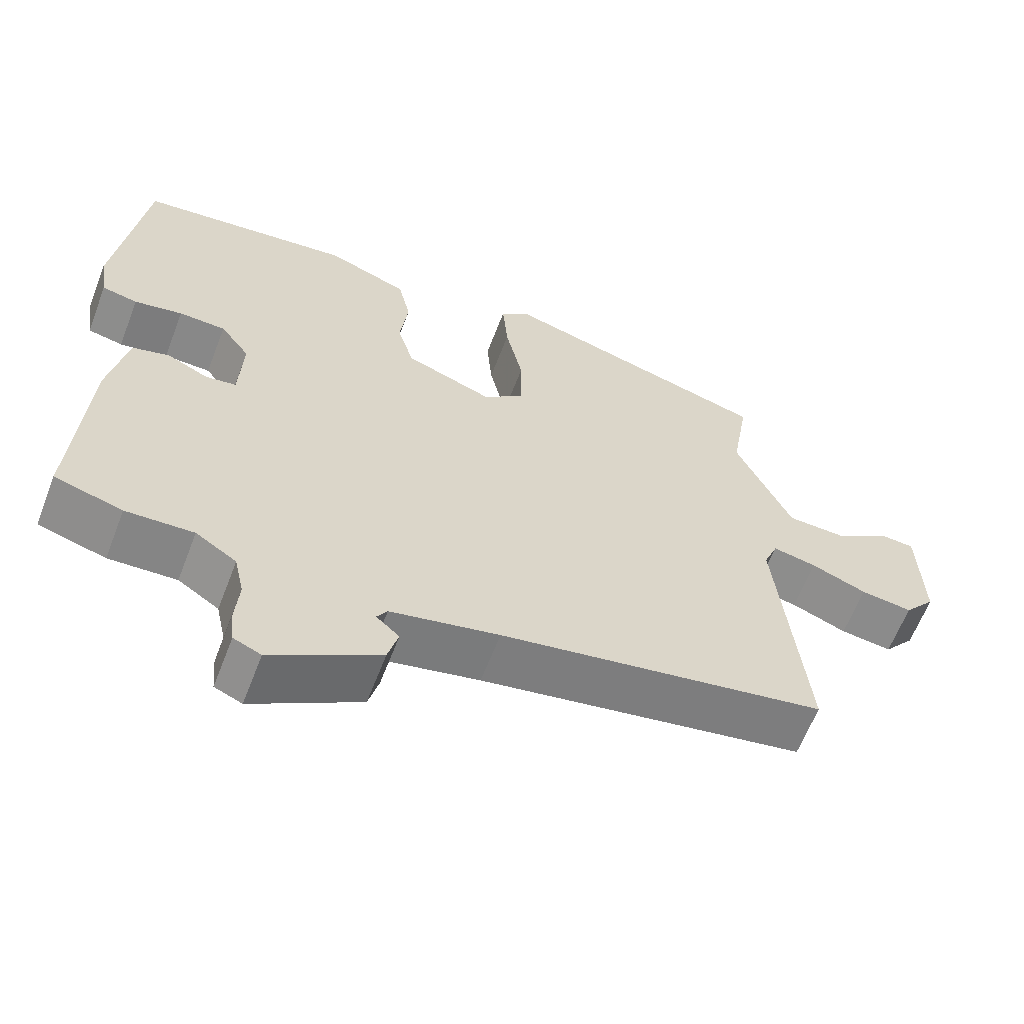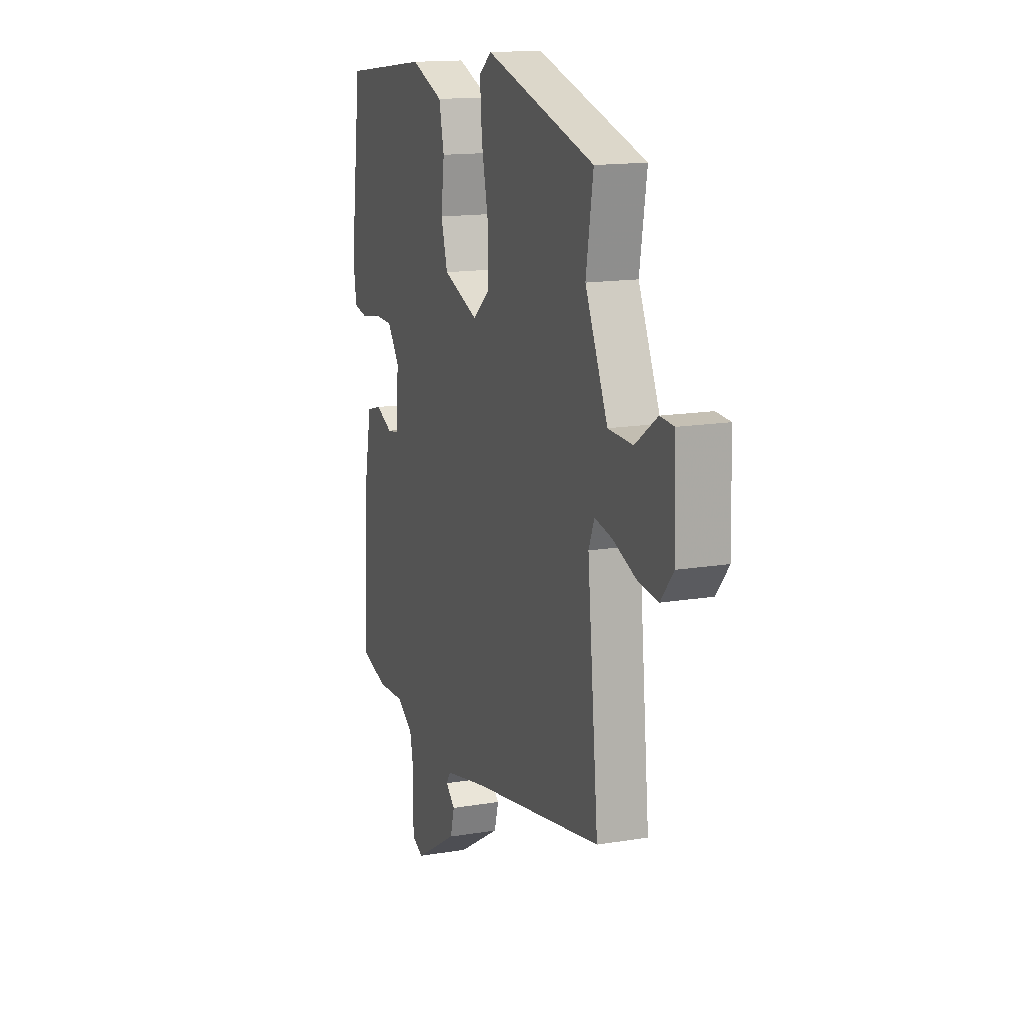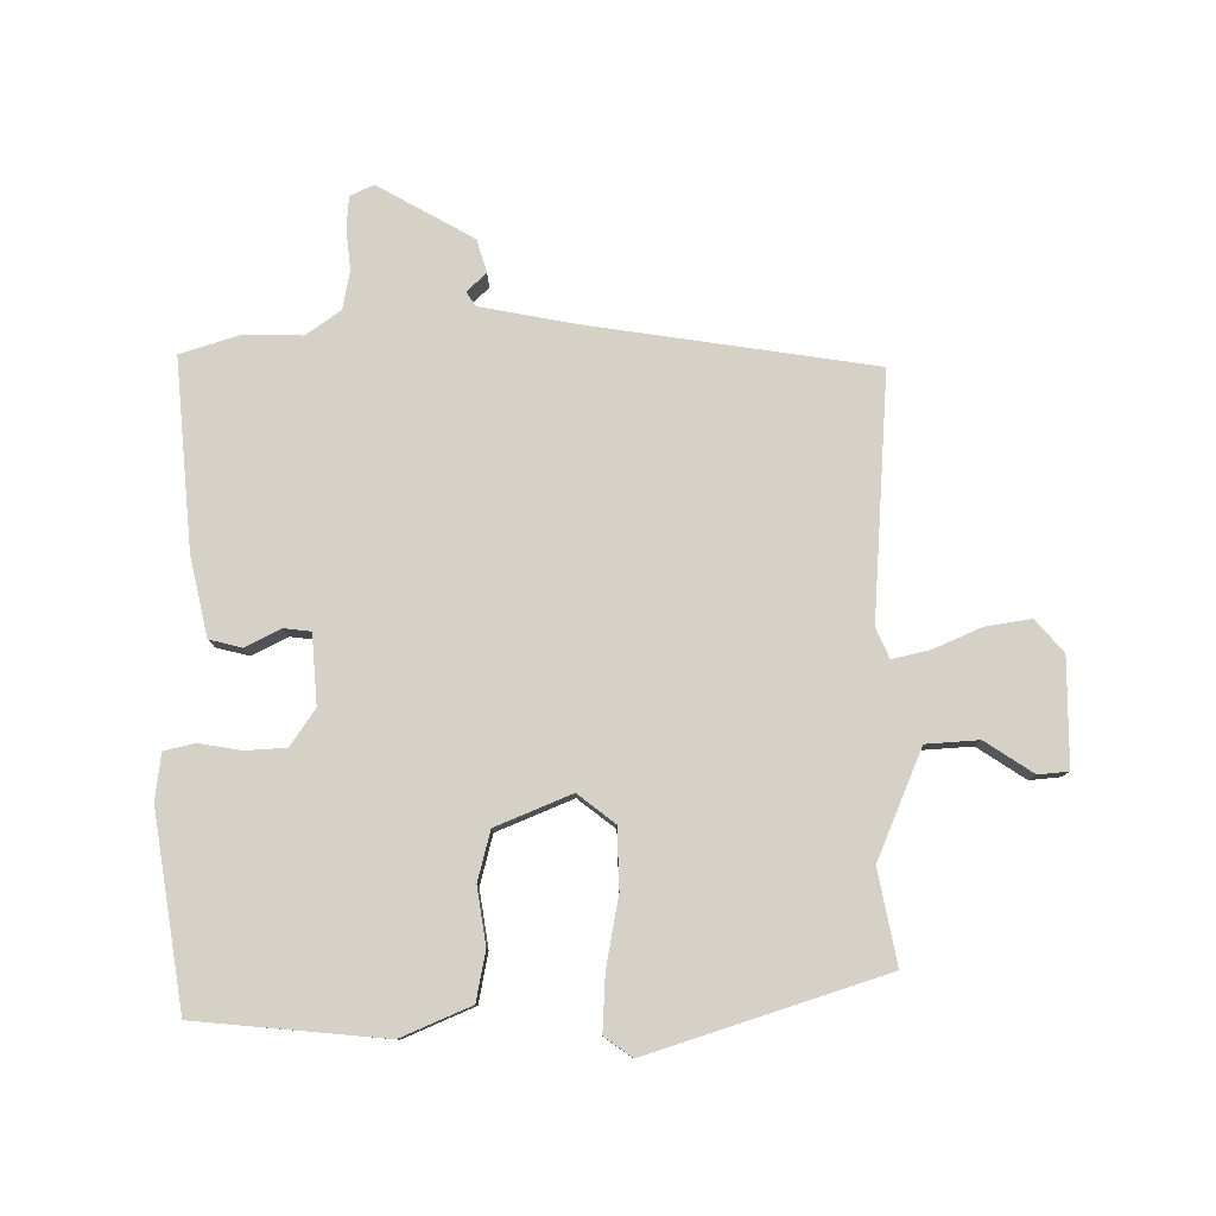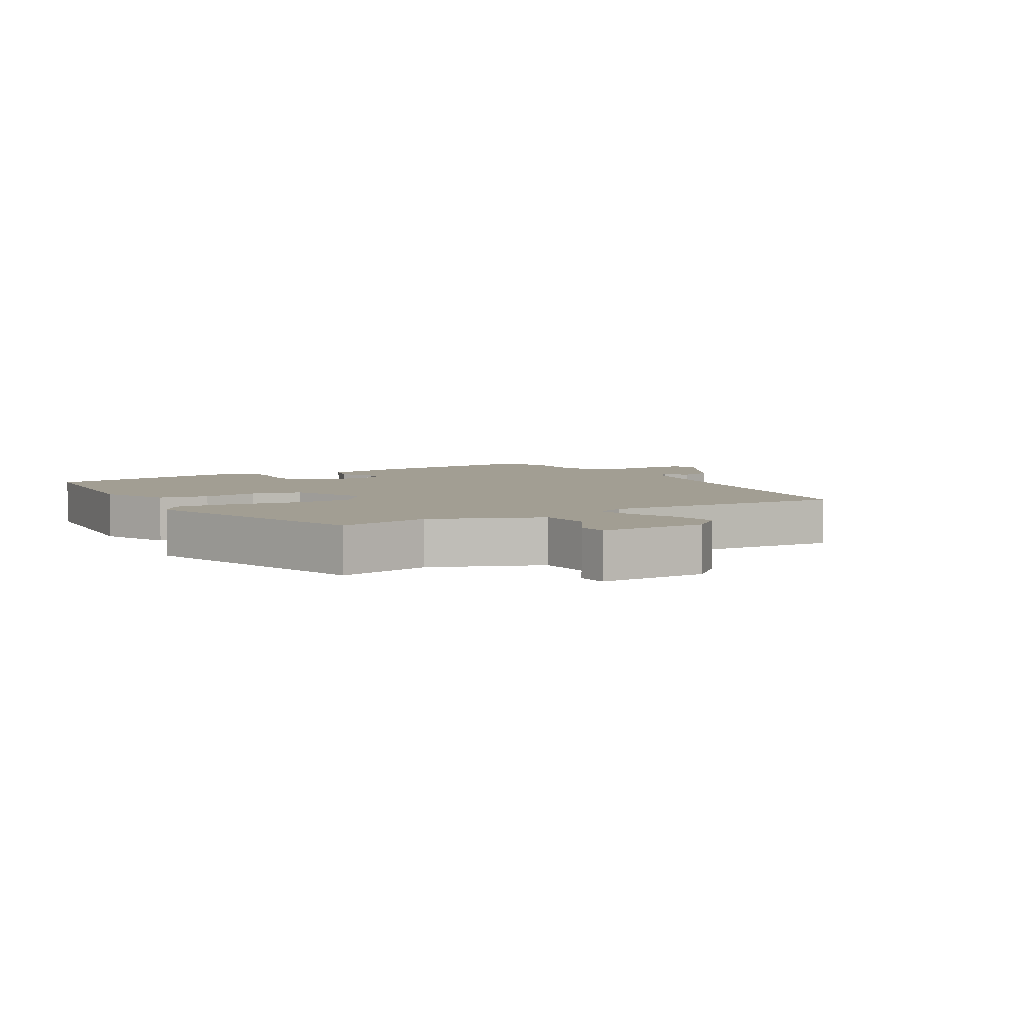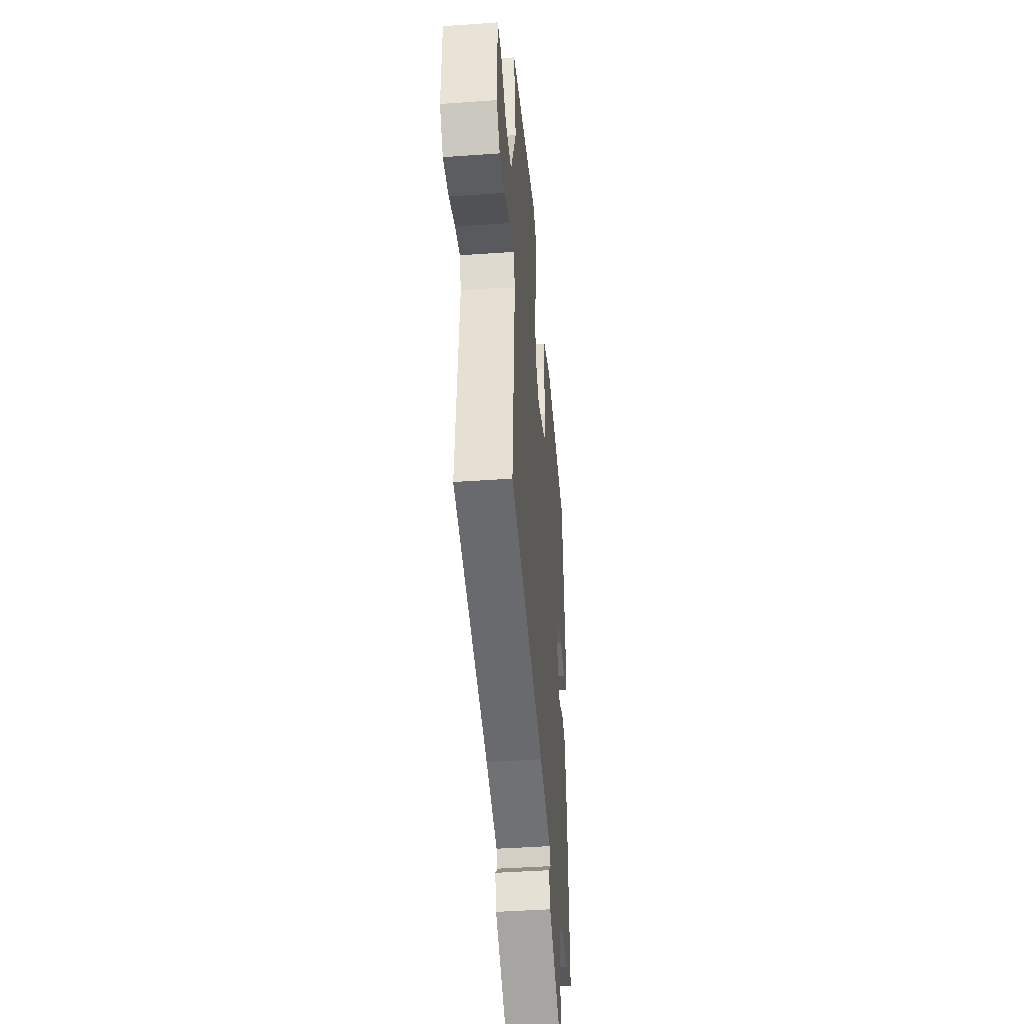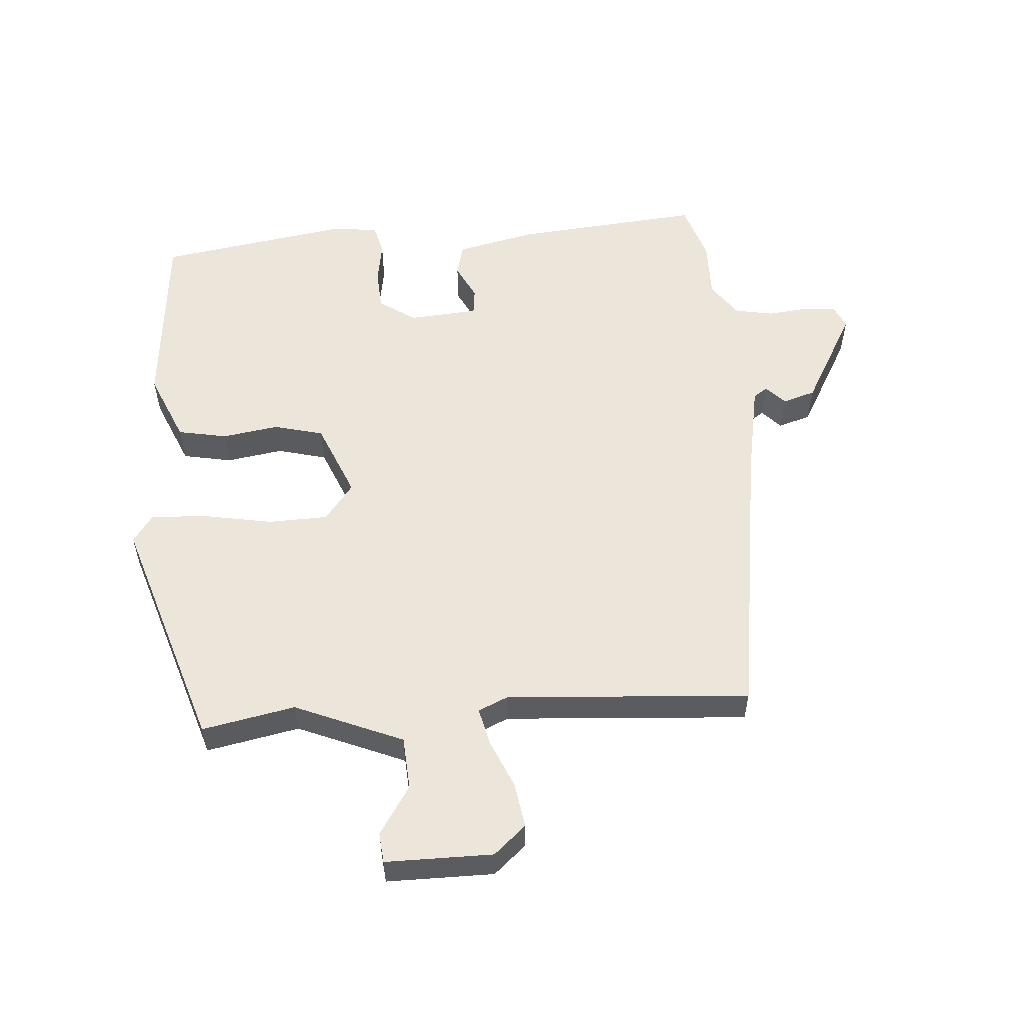
<metadata>
{"format":"obj","ext":"obj","renderer":"f3d","projection":"perspective","resolution":1024,"background":"white","views":[{"elev":-62.4,"azim":-21.0,"up":"+Z"},{"elev":14.8,"azim":70.0,"up":"+Z"},{"elev":79.5,"azim":-2.0,"up":"+Y"},{"elev":5.1,"azim":57.3,"up":"+Y"},{"elev":-43.0,"azim":94.8,"up":"+Z"},{"elev":55.6,"azim":84.0,"up":"+Y"}]}
</metadata>
<code>
v 0.48 0.07 0.41
v 0.456 0.07 0.265
v 0.531 0.07 0.1
v 0.613 0.07 0.097
v 0.686 0.07 0.148
v 0.733 0.07 0.145
v 0.738 0.07 -0.021
v 0.696 0.07 -0.072
v 0.626 0.07 -0.063
v 0.551 0.07 -0.033
v 0.492 0.07 -0.021
v 0.473 0.07 -0.068
v 0.51 0.07 -0.445
v 0.071 0.07 -0.524
v -0.075 0.07 -0.556
v -0.089 0.07 -0.578
v -0.058 0.07 -0.606
v -0.072 0.07 -0.657
v -0.218 0.07 -0.745
v -0.255 0.07 -0.729
v -0.26 0.07 -0.68
v -0.255 0.07 -0.617
v -0.268 0.07 -0.557
v -0.323 0.07 -0.521
v -0.414 0.07 -0.525
v -0.505 0.07 -0.499
v -0.488 0.07 -0.207
v -0.464 0.07 -0.083
v -0.414 0.07 -0.069
v -0.358 0.07 -0.095
v -0.317 0.07 -0.089
v -0.312 0.07 0.019
v -0.352 0.07 0.074
v -0.415 0.07 0.076
v -0.48 0.07 0.063
v -0.528 0.07 0.073
v -0.539 0.07 0.144
v -0.501 0.07 0.443
v -0.21 0.07 0.479
v -0.101 0.07 0.436
v -0.084 0.07 0.36
v -0.095 0.07 0.272
v -0.073 0.07 0.196
v 0.045 0.07 0.151
v 0.101 0.07 0.197
v 0.101 0.07 0.29
v 0.078 0.07 0.397
v 0.071 0.07 0.484
v 0.113 0.07 0.516
v 0.48 0 0.41
v 0.456 0 0.265
v 0.531 0 0.1
v 0.613 0 0.097
v 0.686 0 0.148
v 0.733 0 0.145
v 0.738 0 -0.021
v 0.696 0 -0.072
v 0.626 0 -0.063
v 0.551 0 -0.033
v 0.492 0 -0.021
v 0.473 0 -0.068
v 0.51 0 -0.445
v 0.071 0 -0.524
v -0.075 0 -0.556
v -0.089 0 -0.578
v -0.058 0 -0.606
v -0.072 0 -0.657
v -0.218 0 -0.745
v -0.255 0 -0.729
v -0.26 0 -0.68
v -0.255 0 -0.617
v -0.268 0 -0.557
v -0.323 0 -0.521
v -0.414 0 -0.525
v -0.505 0 -0.499
v -0.488 0 -0.207
v -0.464 0 -0.083
v -0.414 0 -0.069
v -0.358 0 -0.095
v -0.317 0 -0.089
v -0.312 0 0.019
v -0.352 0 0.074
v -0.415 0 0.076
v -0.48 0 0.063
v -0.528 0 0.073
v -0.539 0 0.144
v -0.501 0 0.443
v -0.21 0 0.479
v -0.101 0 0.436
v -0.084 0 0.36
v -0.095 0 0.272
v -0.073 0 0.196
v 0.045 0 0.151
v 0.101 0 0.197
v 0.101 0 0.29
v 0.078 0 0.397
v 0.071 0 0.484
v 0.113 0 0.516
f 49 1 2
f 48 49 2
f 47 48 2
f 46 47 2
f 45 46 2 3
f 44 45 3
f 40 41 42
f 39 40 42
f 38 39 42
f 37 38 42
f 36 37 42
f 35 36 42
f 34 35 42
f 33 34 42 43
f 32 33 43 44
f 28 29 30
f 27 28 30
f 26 27 30
f 25 26 30
f 24 25 30
f 23 24 30 31
f 32 44 3
f 31 32 3
f 23 31 3
f 22 23 3
f 20 21 22
f 19 20 22
f 18 19 22
f 17 18 22
f 16 17 22
f 12 13 14
f 11 12 14 15
f 8 9 10
f 7 8 10
f 6 7 10
f 5 6 10
f 4 5 10
f 4 10 11
f 3 4 11 15
f 15 16 22
f 3 15 22
f 51 50 98
f 51 98 97
f 51 97 96
f 51 96 95
f 52 51 95 94
f 52 94 93
f 91 90 89
f 91 89 88
f 91 88 87
f 91 87 86
f 91 86 85
f 91 85 84
f 91 84 83
f 92 91 83 82
f 93 92 82 81
f 79 78 77
f 79 77 76
f 79 76 75
f 79 75 74
f 79 74 73
f 80 79 73 72
f 52 93 81
f 52 81 80
f 52 80 72
f 52 72 71
f 71 70 69
f 71 69 68
f 71 68 67
f 71 67 66
f 71 66 65
f 63 62 61
f 64 63 61 60
f 59 58 57
f 59 57 56
f 59 56 55
f 59 55 54
f 59 54 53
f 60 59 53
f 64 60 53 52
f 71 65 64
f 71 64 52
f 1 50 51 2
f 2 51 52 3
f 3 52 53 4
f 4 53 54 5
f 5 54 55 6
f 6 55 56 7
f 7 56 57 8
f 8 57 58 9
f 9 58 59 10
f 10 59 60 11
f 11 60 61 12
f 12 61 62 13
f 13 62 63 14
f 14 63 64 15
f 15 64 65 16
f 16 65 66 17
f 17 66 67 18
f 18 67 68 19
f 19 68 69 20
f 20 69 70 21
f 21 70 71 22
f 22 71 72 23
f 23 72 73 24
f 24 73 74 25
f 25 74 75 26
f 26 75 76 27
f 27 76 77 28
f 28 77 78 29
f 29 78 79 30
f 30 79 80 31
f 31 80 81 32
f 32 81 82 33
f 33 82 83 34
f 34 83 84 35
f 35 84 85 36
f 36 85 86 37
f 37 86 87 38
f 38 87 88 39
f 39 88 89 40
f 40 89 90 41
f 41 90 91 42
f 42 91 92 43
f 43 92 93 44
f 44 93 94 45
f 45 94 95 46
f 46 95 96 47
f 47 96 97 48
f 48 97 98 49
f 49 98 50 1

</code>
